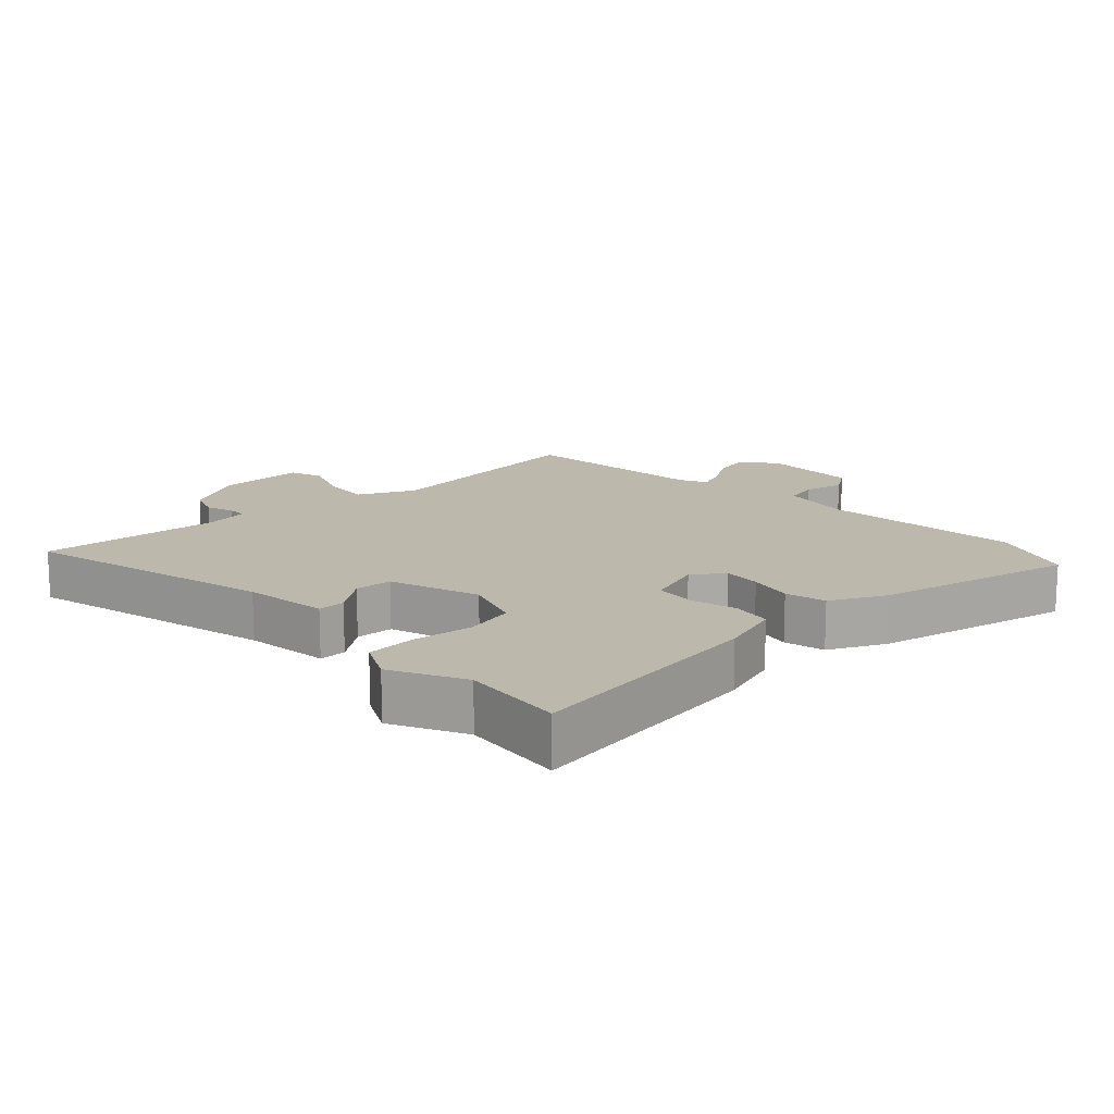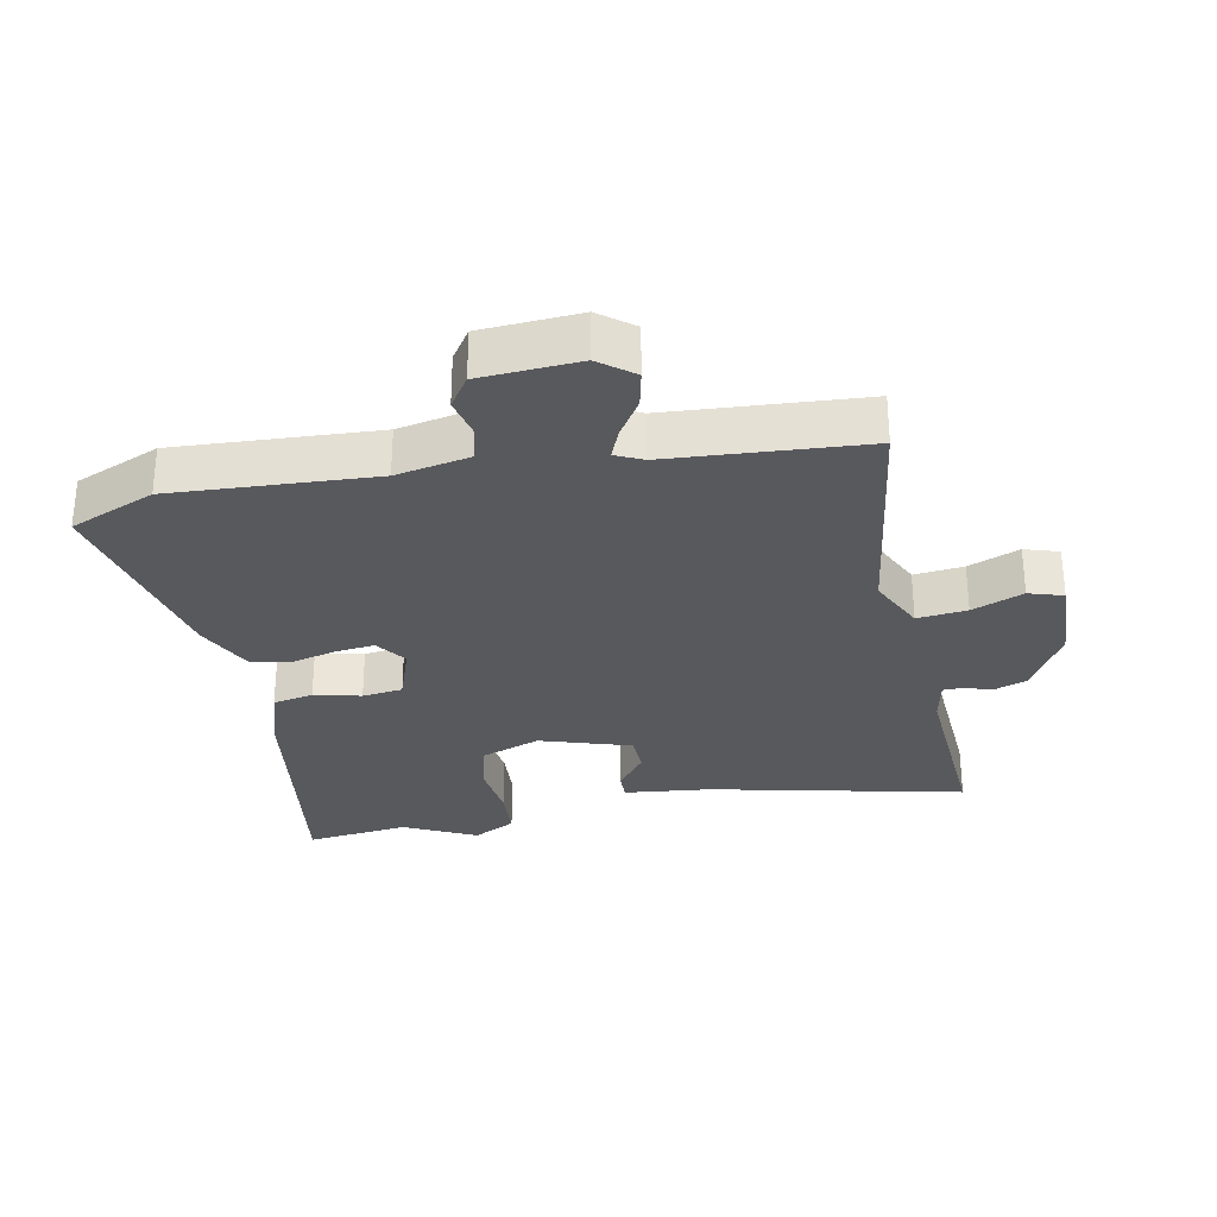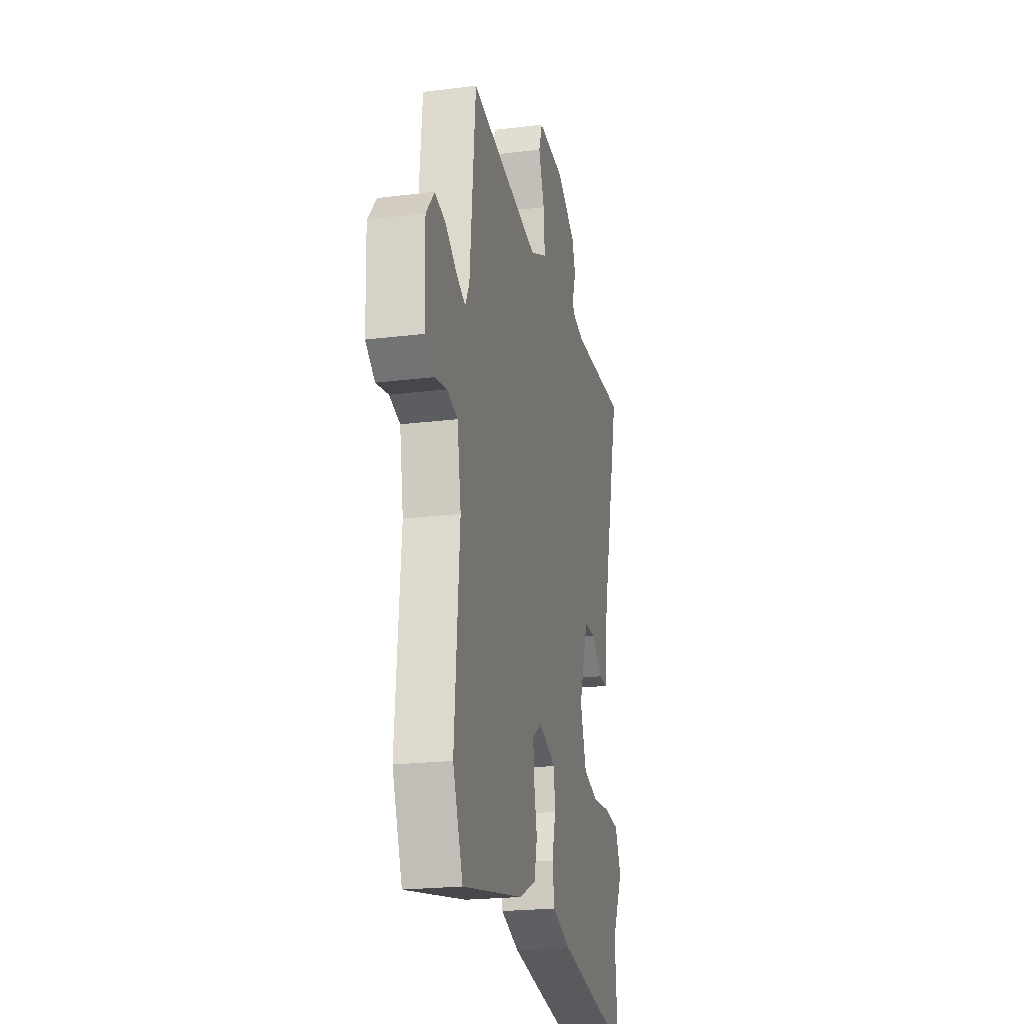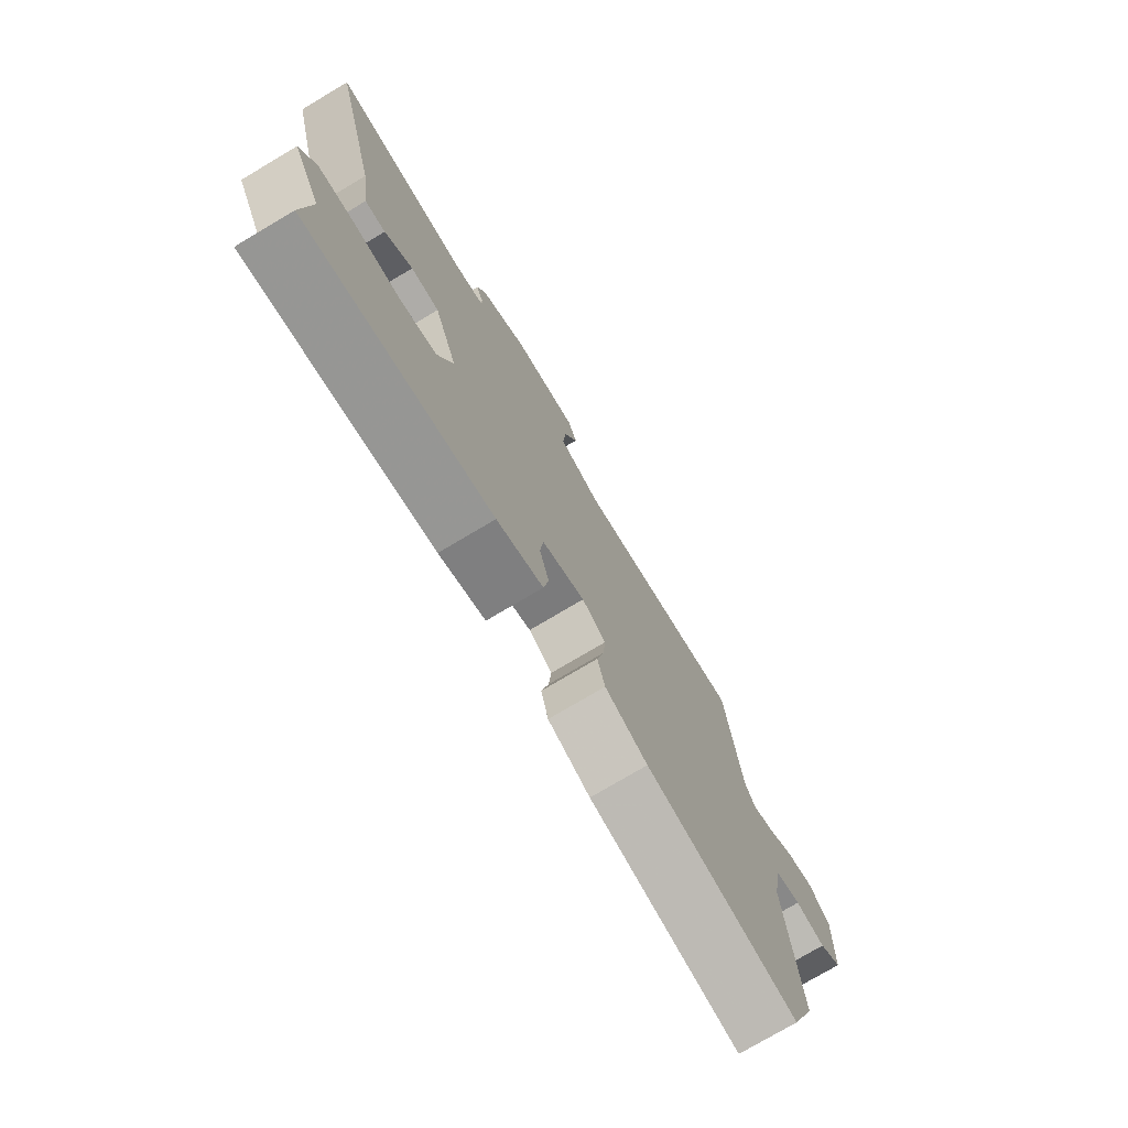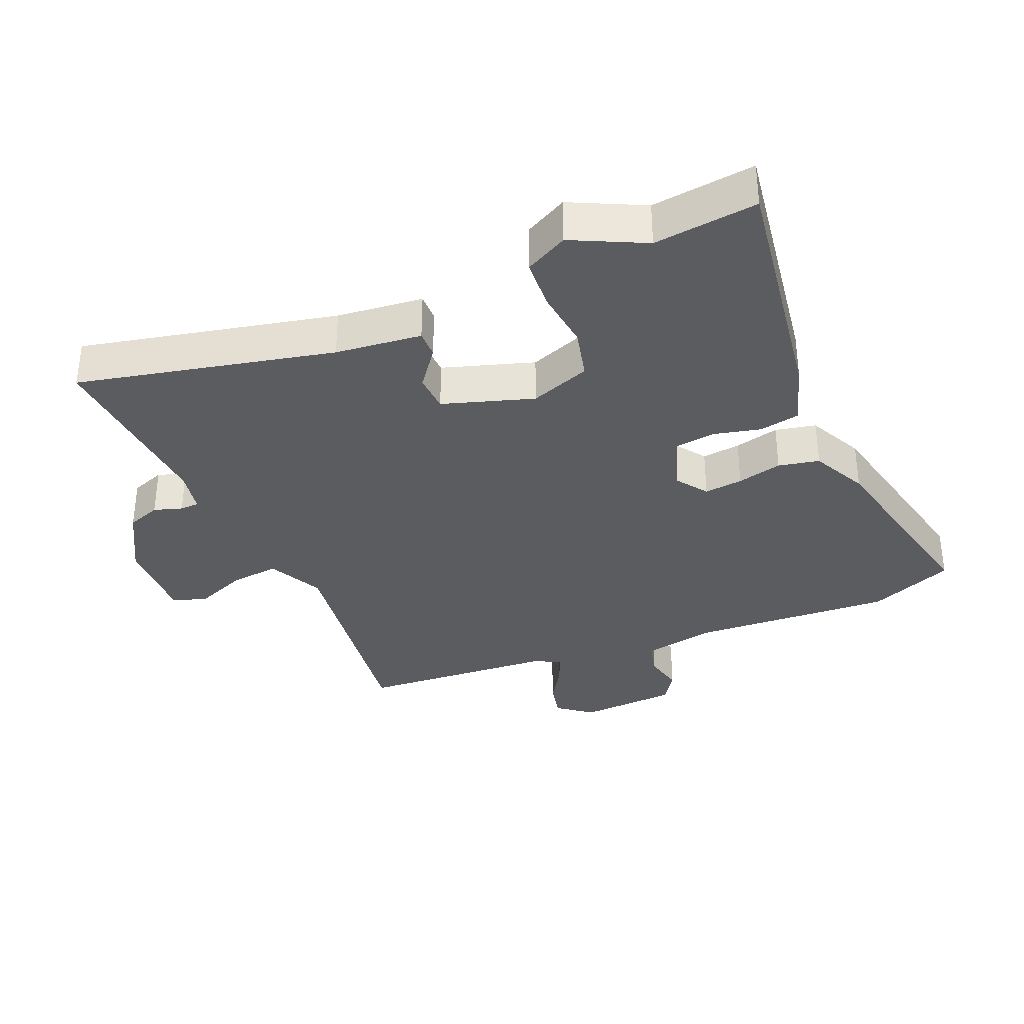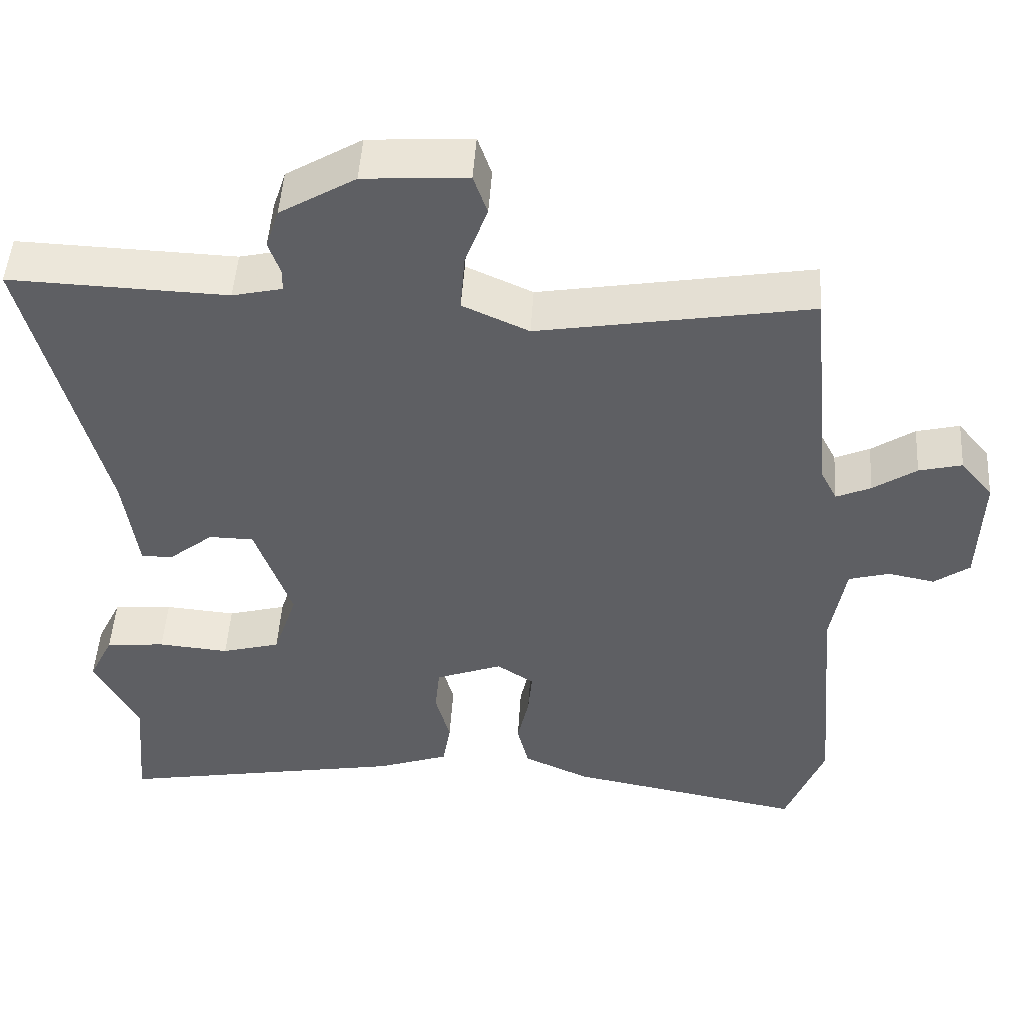
<metadata>
{"format":"obj","ext":"obj","renderer":"f3d","projection":"perspective","resolution":1024,"background":"white","views":[{"elev":14.7,"azim":138.0,"up":"+Y"},{"elev":-30.0,"azim":-77.2,"up":"+Y"},{"elev":-21.8,"azim":-77.7,"up":"+Z"},{"elev":-76.1,"azim":120.7,"up":"+Z"},{"elev":-34.5,"azim":114.6,"up":"+Y"},{"elev":48.6,"azim":-176.4,"up":"+Z"}]}
</metadata>
<code>
v -0.445 0.07 0.518
v -0.092 0.07 0.458
v -0.006 0.07 0.497
v -0.012 0.07 0.573
v -0.041 0.07 0.652
v -0.023 0.07 0.704
v 0.112 0.07 0.695
v 0.21 0.07 0.636
v 0.227 0.07 0.584
v 0.212 0.07 0.541
v 0.212 0.07 0.512
v 0.277 0.07 0.497
v 0.56 0.07 0.507
v 0.462 0.07 0.12
v 0.444 0.07 -0.011
v 0.402 0.07 -0.009
v 0.345 0.07 0.037
v 0.287 0.07 0.036
v 0.239 0.07 -0.101
v 0.27 0.07 -0.194
v 0.346 0.07 -0.215
v 0.438 0.07 -0.207
v 0.515 0.07 -0.214
v 0.547 0.07 -0.28
v 0.49 0.07 -0.389
v 0.504 0.07 -0.547
v 0.128 0.07 -0.48
v 0.034 0.07 -0.447
v 0.024 0.07 -0.385
v 0.043 0.07 -0.314
v 0.037 0.07 -0.252
v -0.05 0.07 -0.219
v -0.098 0.07 -0.251
v -0.093 0.07 -0.31
v -0.078 0.07 -0.379
v -0.093 0.07 -0.441
v -0.179 0.07 -0.48
v -0.486 0.07 -0.538
v -0.536 0.07 -0.407
v -0.51 0.07 -0.1
v -0.529 0.07 0.013
v -0.582 0.07 0.028
v -0.643 0.07 0.016
v -0.689 0.07 0.049
v -0.694 0.07 0.2
v -0.652 0.07 0.251
v -0.596 0.07 0.237
v -0.54 0.07 0.199
v -0.495 0.07 0.179
v -0.474 0.07 0.22
v -0.445 0 0.518
v -0.092 0 0.458
v -0.006 0 0.497
v -0.012 0 0.573
v -0.041 0 0.652
v -0.023 0 0.704
v 0.112 0 0.695
v 0.21 0 0.636
v 0.227 0 0.584
v 0.212 0 0.541
v 0.212 0 0.512
v 0.277 0 0.497
v 0.56 0 0.507
v 0.462 0 0.12
v 0.444 0 -0.011
v 0.402 0 -0.009
v 0.345 0 0.037
v 0.287 0 0.036
v 0.239 0 -0.101
v 0.27 0 -0.194
v 0.346 0 -0.215
v 0.438 0 -0.207
v 0.515 0 -0.214
v 0.547 0 -0.28
v 0.49 0 -0.389
v 0.504 0 -0.547
v 0.128 0 -0.48
v 0.034 0 -0.447
v 0.024 0 -0.385
v 0.043 0 -0.314
v 0.037 0 -0.252
v -0.05 0 -0.219
v -0.098 0 -0.251
v -0.093 0 -0.31
v -0.078 0 -0.379
v -0.093 0 -0.441
v -0.179 0 -0.48
v -0.486 0 -0.538
v -0.536 0 -0.407
v -0.51 0 -0.1
v -0.529 0 0.013
v -0.582 0 0.028
v -0.643 0 0.016
v -0.689 0 0.049
v -0.694 0 0.2
v -0.652 0 0.251
v -0.596 0 0.237
v -0.54 0 0.199
v -0.495 0 0.179
v -0.474 0 0.22
f 46 47 48
f 45 46 48
f 44 45 48
f 43 44 48
f 42 43 48
f 41 42 48 49
f 40 41 49 50
f 39 40 50
f 38 39 50
f 37 38 50
f 36 37 50
f 35 36 50
f 34 35 50
f 28 29 30
f 27 28 30
f 26 27 30
f 25 26 30
f 25 30 31
f 24 25 31
f 23 24 31
f 22 23 31
f 21 22 31
f 20 21 31 32
f 14 15 16 17
f 14 17 18
f 13 14 18
f 12 13 18
f 11 12 18 19
f 8 9 10
f 7 8 10
f 6 7 10
f 5 6 10
f 4 5 10
f 3 4 10 11
f 2 3 11 19
f 33 34 50 1
f 19 20 32
f 2 19 32
f 1 2 32
f 1 32 33
f 98 97 96
f 98 96 95
f 98 95 94
f 98 94 93
f 98 93 92
f 99 98 92 91
f 100 99 91 90
f 100 90 89
f 100 89 88
f 100 88 87
f 100 87 86
f 100 86 85
f 100 85 84
f 80 79 78
f 80 78 77
f 80 77 76
f 80 76 75
f 81 80 75
f 81 75 74
f 81 74 73
f 81 73 72
f 81 72 71
f 82 81 71 70
f 67 66 65 64
f 68 67 64
f 68 64 63
f 68 63 62
f 69 68 62 61
f 60 59 58
f 60 58 57
f 60 57 56
f 60 56 55
f 60 55 54
f 61 60 54 53
f 69 61 53 52
f 51 100 84 83
f 82 70 69
f 82 69 52
f 82 52 51
f 83 82 51
f 1 51 52 2
f 2 52 53 3
f 3 53 54 4
f 4 54 55 5
f 5 55 56 6
f 6 56 57 7
f 7 57 58 8
f 8 58 59 9
f 9 59 60 10
f 10 60 61 11
f 11 61 62 12
f 12 62 63 13
f 13 63 64 14
f 14 64 65 15
f 15 65 66 16
f 16 66 67 17
f 17 67 68 18
f 18 68 69 19
f 19 69 70 20
f 20 70 71 21
f 21 71 72 22
f 22 72 73 23
f 23 73 74 24
f 24 74 75 25
f 25 75 76 26
f 26 76 77 27
f 27 77 78 28
f 28 78 79 29
f 29 79 80 30
f 30 80 81 31
f 31 81 82 32
f 32 82 83 33
f 33 83 84 34
f 34 84 85 35
f 35 85 86 36
f 36 86 87 37
f 37 87 88 38
f 38 88 89 39
f 39 89 90 40
f 40 90 91 41
f 41 91 92 42
f 42 92 93 43
f 43 93 94 44
f 44 94 95 45
f 45 95 96 46
f 46 96 97 47
f 47 97 98 48
f 48 98 99 49
f 49 99 100 50
f 50 100 51 1

</code>
